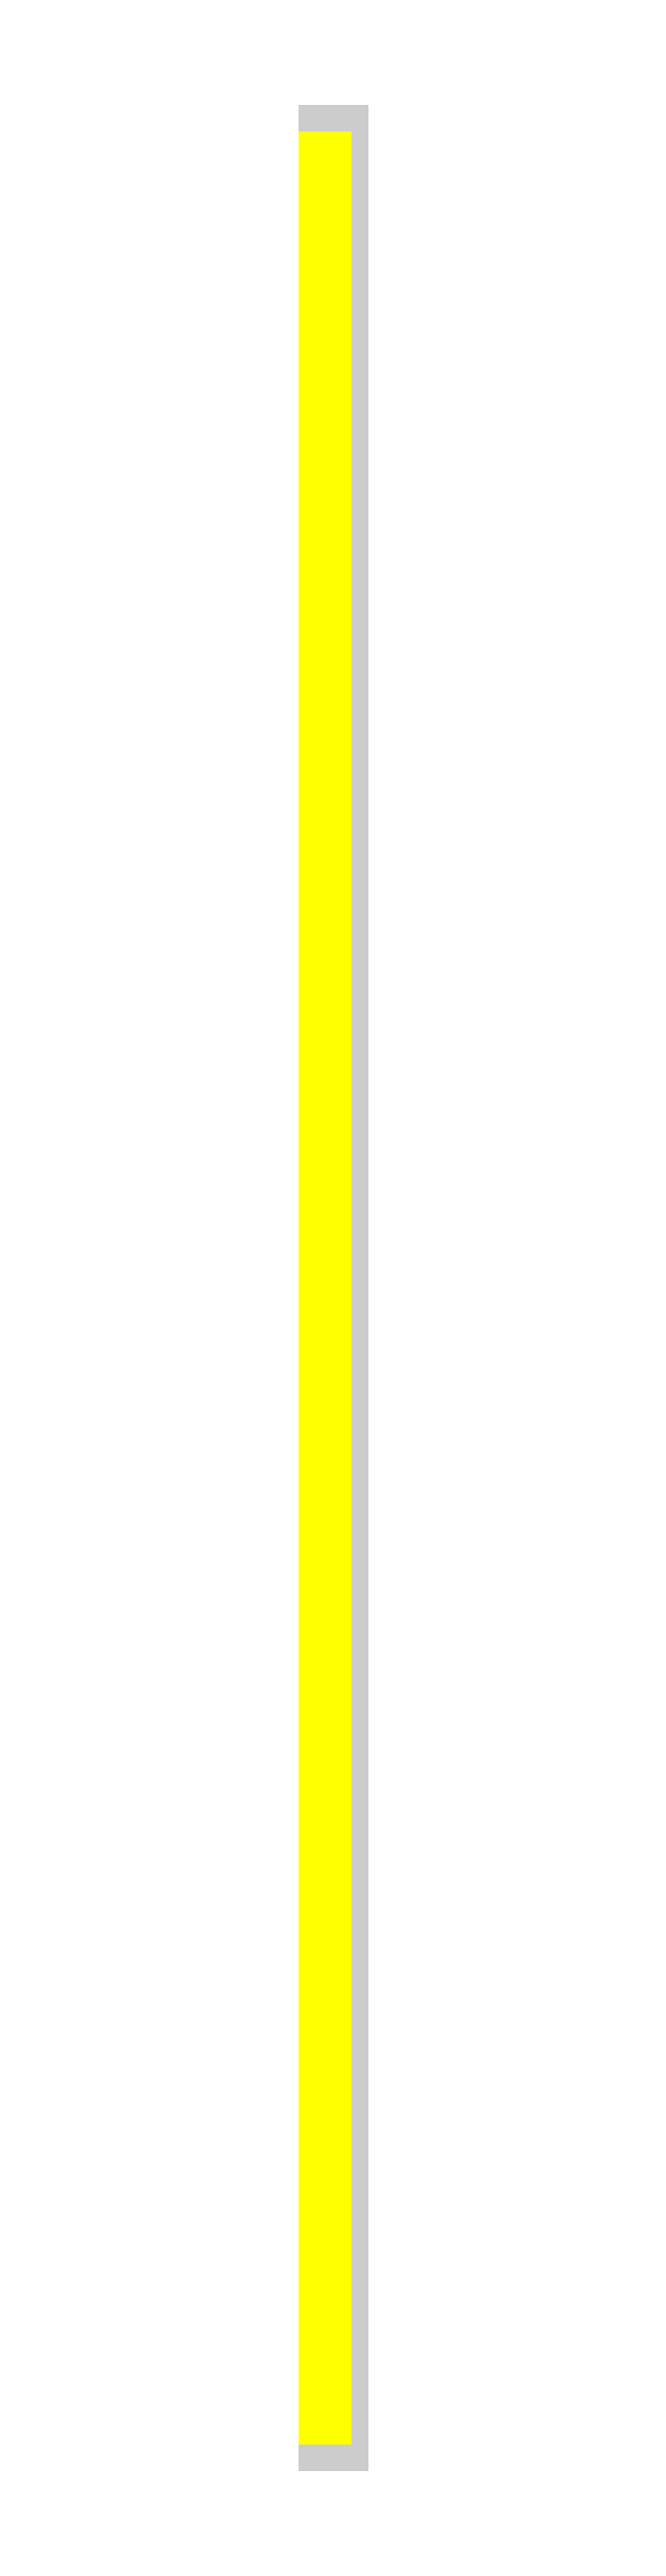
<metadata>
{"format":"dxf","ext":"dxf","renderer":"ezdxf+matplotlib","layout":"modelspace","background":"white","min_lineweight":24,"dpi":150}
</metadata>
<code>
0
SECTION
2
ENTITIES
0
3DFACE
8
ACESSORIO
10
0.25
20
-600
30
0.24
11
0.25
21
0
31
0.24
12
0.73
22
0
32
1e-16
13
0.73
23
-600
33
1e-16
0
3DFACE
8
ACESSORIO
10
0.05
20
-600
30
0.8
11
0.05
21
0
31
0.8
12
0.25
22
0
32
0.24
13
0.25
23
-600
33
0.24
0
3DFACE
8
ACESSORIO
10
4.55
20
-600
30
1e-16
11
0.73
21
-600
31
1e-16
12
0.73
22
0
32
1e-16
13
4.55
23
0
33
1e-16
0
3DFACE
8
ACESSORIO
10
4.55
20
-600
30
1.03
11
4.55
21
-600
31
1e-16
12
4.55
22
0
32
1e-16
13
4.55
23
0
33
1.03
0
3DFACE
8
ACESSORIO
10
0.94
20
-600
30
1.03
11
4.55
21
-600
31
1.03
12
4.55
22
0
32
1.03
13
0.94
23
0
33
1.03
0
3DFACE
8
ACESSORIO
10
0.25
20
-600
30
23.24
11
0.25
21
0
31
23.24
12
0.05
22
0
32
22.69
13
0.05
23
-600
33
22.69
0
3DFACE
8
ACESSORIO
10
0.73
20
-600
30
23.48
11
0.73
21
0
31
23.48
12
0.25
22
0
32
23.24
13
0.25
23
-600
33
23.24
0
3DFACE
8
ACESSORIO
10
0.05
20
-600
30
0.8
11
0.05
21
-600
31
22.69
12
0.05
22
0
32
22.69
13
0.05
23
0
33
0.8
0
3DFACE
8
ACESSORIO
10
0.94
20
-600
30
22.44
11
0.94
21
-600
31
1.03
12
0.94
22
0
32
1.03
13
0.94
23
0
33
22.44
0
3DFACE
8
ACESSORIO
10
4.55
20
-600
30
22.44
11
0.94
21
-600
31
22.44
12
0.94
22
0
32
22.44
13
4.55
23
0
33
22.44
0
3DFACE
8
ACESSORIO
10
4.55
20
-600
30
23.48
11
4.55
21
-600
31
22.44
12
4.55
22
0
32
22.44
13
4.55
23
0
33
23.48
0
3DFACE
8
ACESSORIO
10
0.73
20
-600
30
23.48
11
4.55
21
-600
31
23.48
12
4.55
22
0
32
23.48
13
0.73
23
0
33
23.48
0
POLYLINE
8
CONTORNO
66
     1
10
0
20
0
30
0
0
VERTEX
8
CONTORNO
10
0
20
-600
30
0
0
VERTEX
8
CONTORNO
10
0.1
20
-600
30
0
0
VERTEX
8
CONTORNO
10
0.1
20
0
30
0
0
VERTEX
8
CONTORNO
10
0
20
0
30
0
0
VERTEX
8
CONTORNO
10
0
20
-600
30
0
0
SEQEND
8
CONTORNO
0
ENDSEC
0
EOF

</code>
